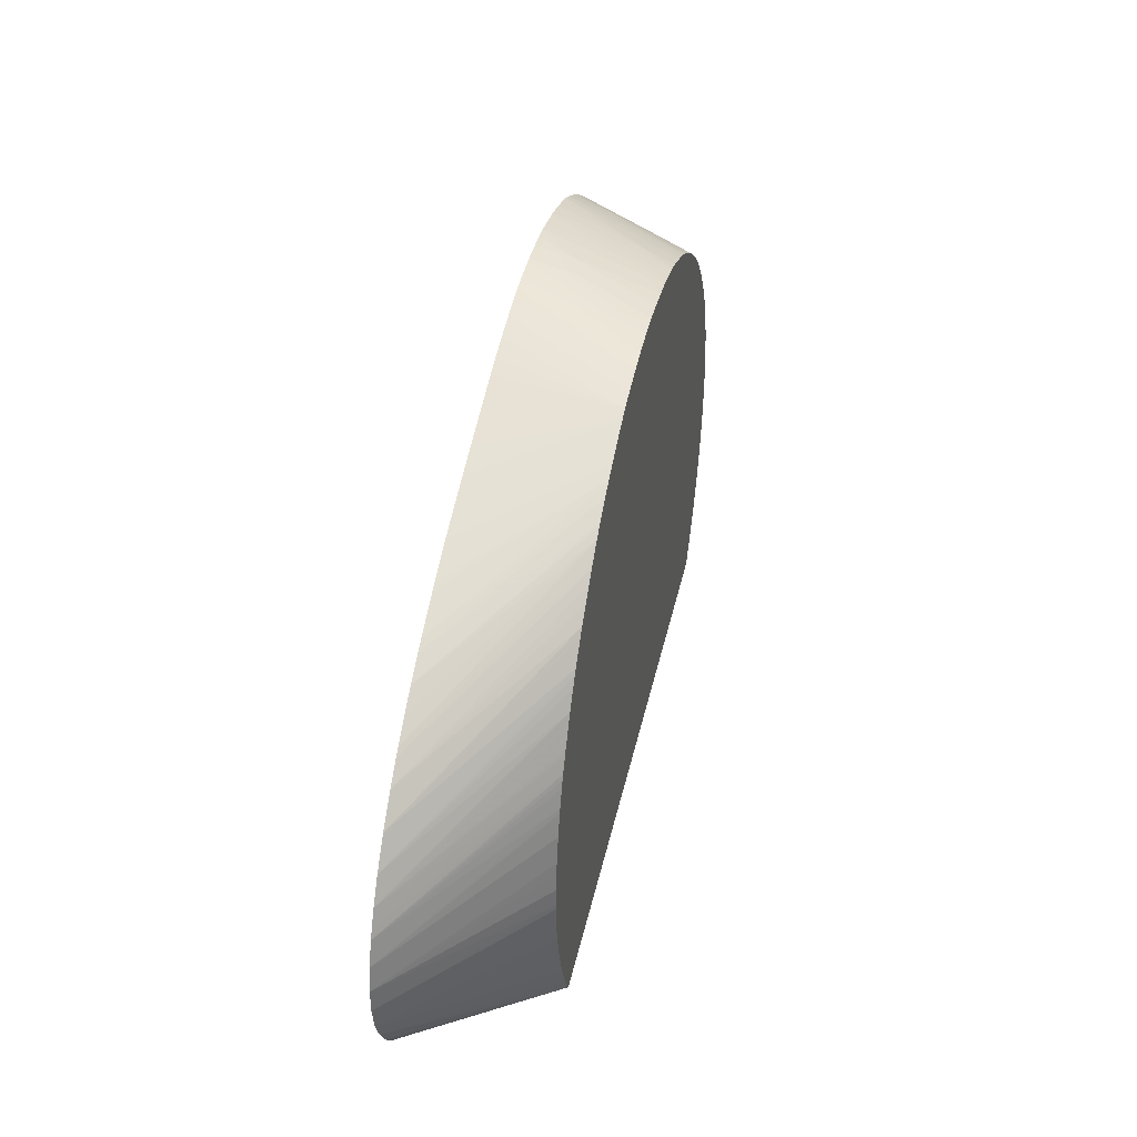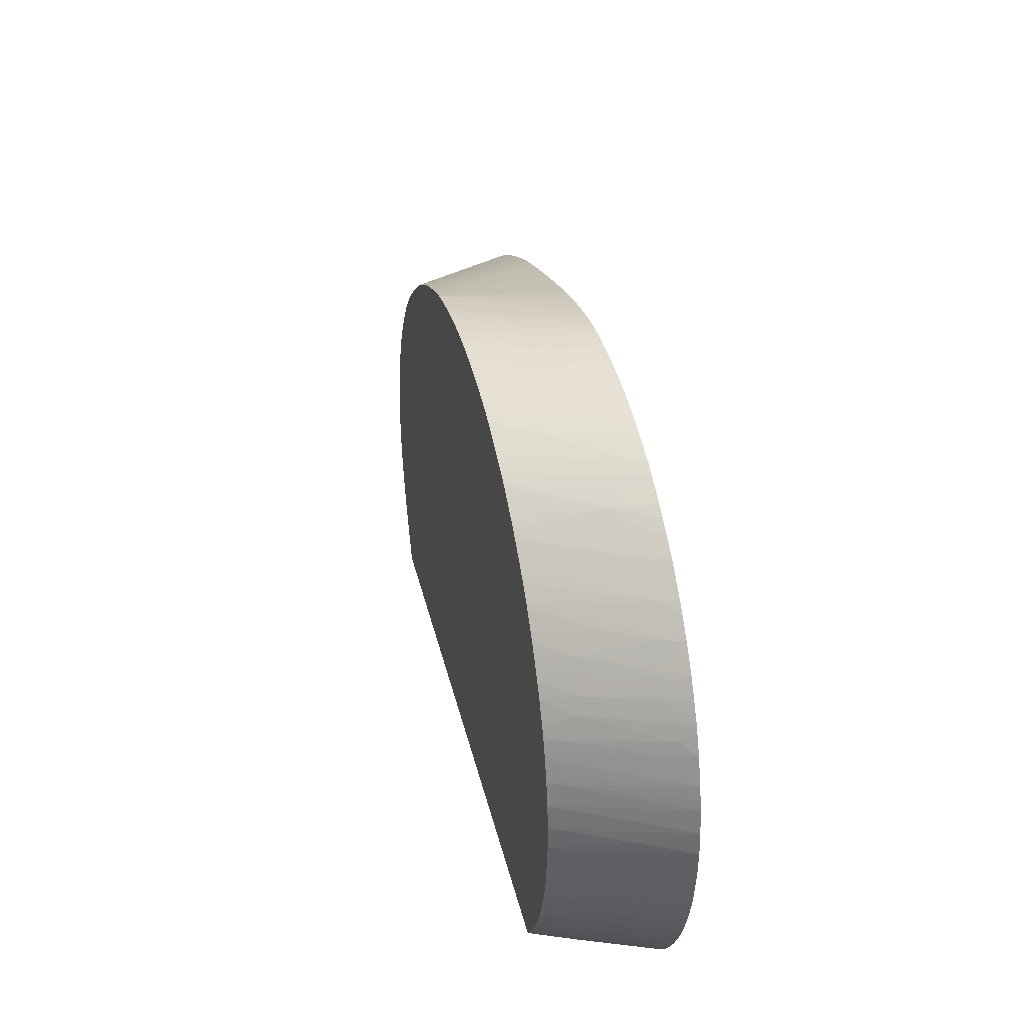
<metadata>
{"format":"obj","ext":"obj","renderer":"f3d","projection":"perspective","resolution":1024,"background":"white","views":[{"elev":40.9,"azim":102.5,"up":"+Z"},{"elev":36.8,"azim":-103.0,"up":"+Z"}]}
</metadata>
<code>
v -0.02267 -0.01597 -0.001586
v -0.02183 -0.01387 -0.001586
v -0.02237 -0.01597 -0.001586
v -0.02296 -0.01597 -0.001246
v -0.02296 -0.01597 -0.001246
v -0.02161 -0.01331 -0.001586
v 0.009097 -0.01597 -0.001586
v -0.02345 -0.01597 -0.0006116
v -0.02282 -0.01524 -0.001074
v -0.0218 -0.01289 -0.001166
v -0.02129 -0.01251 -0.001586
v 0.006667 -0.01054 -0.001586
v 0.009105 -0.01597 -0.001582
v -0.02367 -0.01597 -0.0003081
v -0.02165 -0.01217 -0.0009633
v -0.02046 -0.01054 -0.001586
v 0.006907 -0.01054 -0.001317
v 0.01281 -0.01597 0.001322
v 0.0121 -0.01597 0.0006069
v 0.01171 -0.01597 0.0002574
v 0.01123 -0.01597 -0.0001587
v 0.01093 -0.01597 -0.0004001
v 0.0105 -0.01597 -0.0007288
v 0.009873 -0.01597 -0.001131
v -0.02407 -0.01597 0.0003126
v -0.0238 -0.01549 0.0001862
v -0.02206 -0.01252 -0.0005771
v -0.0219 -0.0116 -0.0002369
v -0.02118 -0.01054 -0.0006093
v -0.02082 -0.01054 -0.00112
v -0.02069 -0.01054 -0.001299
v 0.007313 -0.01054 -0.0003886
v 0.01452 -0.01597 0.003812
v 0.0141 -0.01597 0.003069
v 0.0139 -0.01597 0.00272
v 0.01377 -0.01597 0.002527
v 0.01331 -0.01597 0.001913
v 0.01312 -0.01597 0.001678
v -0.02423 -0.01597 0.000554
v -0.02167 -0.01054 0.000131
v 0.007777 -0.01054 0.0007448
v 0.01487 -0.01597 0.004674
v -0.02402 -0.01499 0.0009126
v -0.02478 -0.01597 0.001547
v -0.02198 -0.01054 0.000685
v 0.007821 -0.01054 0.0008712
v 0.01494 -0.01597 0.004892
v 0.008073 -0.01054 0.001632
v -0.02493 -0.01597 0.00186
v -0.02248 -0.01054 0.001692
v 0.01504 -0.01597 0.005446
v 0.008378 -0.01054 0.002662
v 0.008654 -0.01054 0.003805
v -0.02514 -0.01597 0.002315
v -0.02492 -0.0154 0.002375
v -0.02404 -0.01385 0.001926
v -0.02283 -0.01086 0.002163
v -0.02255 -0.01054 0.001841
v -0.02388 -0.01313 0.002267
v 0.01514 -0.01597 0.00598
v 0.008805 -0.01054 0.004892
v -0.02532 -0.01597 0.002738
v -0.02294 -0.01063 0.00272
v -0.0229 -0.01054 0.00272
v -0.02402 -0.01282 0.002991
v -0.02329 -0.01141 0.00272
v -0.02506 -0.01508 0.003099
v 0.01512 -0.01597 0.007067
v 0.008866 -0.01054 0.005775
v 0.008866 -0.01054 0.006032
v -0.02564 -0.01597 0.003619
v -0.02385 -0.01209 0.003483
v -0.02324 -0.01054 0.003766
v -0.02561 -0.01576 0.003805
v -0.0257 -0.01597 0.003805
v 0.0149 -0.01597 0.008154
v 0.008841 -0.01054 0.006858
v 0.008727 -0.01054 0.007605
v 0.008638 -0.01054 0.008154
v 0.008406 -0.01054 0.009338
v -0.02501 -0.01411 0.004317
v -0.02541 -0.01468 0.004892
v -0.02395 -0.01187 0.004207
v -0.02349 -0.01054 0.004892
v -0.02596 -0.01597 0.004711
v 0.01454 -0.01597 0.009235
v 0.00813 -0.01054 0.01033
v 0.008057 -0.01054 0.01055
v -0.0259 -0.01579 0.004839
v -0.02603 -0.01597 0.005
v -0.0262 -0.01597 0.00598
v -0.0256 -0.01468 0.00598
v -0.02364 -0.01054 0.00598
v 0.01435 -0.01597 0.009603
v 0.007789 -0.01054 0.01128
v 0.007659 -0.01054 0.01161
v 0.007561 -0.01054 0.01183
v -0.02633 -0.01597 0.007067
v -0.02571 -0.01468 0.007067
v -0.02416 -0.01145 0.007067
v -0.02371 -0.01054 0.007067
v 0.01396 -0.01597 0.01033
v 0.007208 -0.01054 0.01249
v -0.02638 -0.01597 0.008154
v -0.02388 -0.01093 0.008154
v -0.02369 -0.01054 0.008154
v -0.02524 -0.01366 0.008154
v 0.01327 -0.01597 0.01135
v 0.007094 -0.01054 0.01269
v 0.006667 -0.01054 0.01341
v 0.006375 -0.01054 0.01389
v -0.02631 -0.01597 0.009242
v -0.02358 -0.01054 0.009242
v 0.01233 -0.01597 0.01249
v 0.005867 -0.01054 0.01458
v 0.005582 -0.01054 0.01495
v 0.005399 -0.01054 0.01518
v -0.02617 -0.01597 0.01015
v -0.02373 -0.01125 0.01033
v -0.02336 -0.01054 0.01033
v -0.02614 -0.01597 0.01033
v -0.02482 -0.01339 0.01033
v 0.01119 -0.01597 0.01356
v 0.005135 -0.01054 0.01547
v 0.004794 -0.01054 0.01584
v 0.00466 -0.01054 0.01598
v 0.004351 -0.01054 0.01631
v -0.02605 -0.01597 0.01075
v -0.02503 -0.01408 0.01095
v -0.02314 -0.01054 0.0111
v -0.02393 -0.01194 0.01091
v 0.01032 -0.01597 0.01427
v 0.00377 -0.01054 0.01681
v 0.003648 -0.01054 0.01692
v 0.003315 -0.01054 0.0172
v 0.003173 -0.01054 0.01732
v -0.02589 -0.01597 0.01138
v -0.02308 -0.01054 0.01131
v -0.0241 -0.01251 0.01133
v 0.01001 -0.01597 0.01452
v 0.002697 -0.01054 0.0177
v -0.02551 -0.01597 0.01255
v -0.02511 -0.01502 0.01225
v -0.02492 -0.01429 0.01168
v -0.02295 -0.01054 0.01171
v 0.009117 -0.01597 0.01513
v 0.002535 -0.01054 0.01783
v 0.001905 -0.01054 0.0183
v 0.001803 -0.01054 0.01837
v -0.02516 -0.01597 0.01337
v -0.02497 -0.01527 0.01297
v -0.0229 -0.01073 0.01213
v -0.02285 -0.01054 0.01199
v 0.008163 -0.01597 0.01575
v 0.001365 -0.01054 0.01865
v -0.02503 -0.01597 0.01366
v -0.0231 -0.0114 0.01249
v -0.02295 -0.01175 0.01327
v -0.02259 -0.01054 0.01259
v -0.02271 -0.01054 0.01232
v 0.008106 -0.01597 0.01579
v 0.001235 -0.01054 0.01872
v -0.02492 -0.01597 0.01388
v -0.02275 -0.01211 0.01399
v -0.02209 -0.01054 0.01357
v -0.02219 -0.01054 0.01338
v 0.007086 -0.01597 0.01637
v 0.0003813 -0.01054 0.0192
v -0.02458 -0.01597 0.01447
v -0.02407 -0.01494 0.01439
v -0.02198 -0.01148 0.01463
v -0.02181 -0.01075 0.01424
v -0.02175 -0.01054 0.01414
v -0.02384 -0.01534 0.01511
v 0.006566 -0.01597 0.01664
v -0.0001714 -0.01054 0.01949
v -0.02443 -0.01597 0.01473
v -0.02178 -0.01189 0.01527
v -0.02154 -0.01054 0.01445
v -0.02402 -0.01597 0.01536
v 0.005985 -0.01597 0.01693
v -0.0002729 -0.01054 0.01954
v -0.02285 -0.01518 0.01633
v -0.0217 -0.01311 0.01626
v -0.02057 -0.01054 0.01577
v -0.02085 -0.01054 0.01541
v -0.02131 -0.01054 0.01478
v -0.02137 -0.01054 0.01469
v -0.02358 -0.01573 0.01576
v -0.02372 -0.01597 0.01576
v 0.004892 -0.01597 0.01747
v -0.0007118 -0.01054 0.01973
v 0.004534 -0.01597 0.01763
v -0.02258 -0.01597 0.01713
v -0.02252 -0.01576 0.01706
v -0.02191 -0.01383 0.0165
v -0.02364 -0.01597 0.01587
v -0.02322 -0.01597 0.01641
v -0.02301 -0.01576 0.01652
v -0.02 -0.01054 0.01643
v -0.02044 -0.01054 0.01592
v -0.0008662 -0.01054 0.0198
v 0.00379 -0.01597 0.01796
v -0.02308 -0.01597 0.01658
v -0.02219 -0.01597 0.01752
v -0.02179 -0.01513 0.01744
v -0.02157 -0.0144 0.01722
v -0.01985 -0.01054 0.01659
v -0.001634 -0.01054 0.02011
v 0.002961 -0.01597 0.01831
v -0.02203 -0.01597 0.01767
v -0.02197 -0.01576 0.01761
v -0.02136 -0.01597 0.01827
v -0.02122 -0.01566 0.01822
v -0.02085 -0.01382 0.01756
v -0.01889 -0.01054 0.01748
v -0.01928 -0.01054 0.01713
v -0.001862 -0.01054 0.0202
v 0.0021 -0.01597 0.01864
v -0.02089 -0.01597 0.01865
v -0.02065 -0.01523 0.01847
v -0.01872 -0.01054 0.01762
v -0.002678 -0.01054 0.02049
v 0.000495 -0.01597 0.01921
v -0.02018 -0.01597 0.01912
v -0.01902 -0.01462 0.01931
v -0.01907 -0.01358 0.01883
v -0.01827 -0.0112 0.01833
v -0.01946 -0.01321 0.0184
v -0.01801 -0.01054 0.01819
v -0.003207 -0.01054 0.02067
v -0.0009759 -0.01597 0.01972
v 0.0003366 -0.01597 0.01927
v -0.01953 -0.01597 0.01954
v -0.01938 -0.01551 0.01945
v -0.01842 -0.01421 0.01953
v -0.01754 -0.01065 0.01858
v -0.0185 -0.01193 0.01849
v -0.0175 -0.01054 0.01855
v -0.003292 -0.01054 0.02069
v -0.005978 -0.01597 0.02125
v -0.004893 -0.01597 0.02097
v -0.004088 -0.01597 0.02074
v -0.01923 -0.01597 0.01972
v -0.01865 -0.01494 0.01967
v -0.01801 -0.01462 0.01989
v -0.01621 -0.011 0.01952
v -0.01604 -0.01054 0.01943
v -0.01614 -0.01054 0.01938
v -0.01688 -0.01054 0.01894
v -0.0171 -0.01054 0.01881
v -0.01733 -0.01054 0.01866
v -0.004015 -0.01054 0.02085
v -0.007063 -0.01597 0.0215
v -0.01913 -0.01597 0.01978
v -0.01902 -0.01597 0.01984
v -0.01805 -0.01597 0.02034
v -0.01793 -0.01597 0.0204
v -0.01787 -0.01581 0.02038
v -0.01567 -0.01054 0.01962
v -0.004893 -0.01054 0.02102
v -0.004893 -0.01141 0.02103
v -0.007217 -0.01597 0.02153
v -0.01738 -0.01597 0.02065
v -0.0155 -0.01054 0.0197
v -0.005104 -0.01054 0.02106
v -0.008001 -0.01597 0.02168
v -0.007063 -0.01468 0.02149
v -0.0171 -0.01597 0.02075
v -0.01517 -0.0131 0.02064
v -0.01458 -0.0115 0.02038
v -0.01466 -0.01054 0.02005
v -0.0149 -0.01054 0.01995
v -0.005978 -0.01054 0.02119
v -0.007063 -0.01359 0.02147
v -0.008107 -0.01597 0.0217
v -0.01683 -0.01597 0.02084
v -0.01544 -0.01382 0.02074
v -0.01416 -0.01192 0.02066
v -0.01384 -0.01119 0.02056
v -0.01367 -0.01054 0.02043
v -0.006185 -0.01054 0.02121
v -0.008708 -0.01597 0.02179
v -0.008546 -0.01597 0.02177
v -0.01597 -0.01597 0.02112
v -0.01352 -0.0115 0.02074
v -0.01302 -0.01054 0.02065
v -0.01576 -0.01597 0.02118
v -0.01358 -0.01054 0.02046
v -0.007063 -0.01054 0.02128
v -0.008152 -0.01359 0.02159
v -0.009237 -0.01597 0.02184
v -0.008688 -0.01521 0.02174
v -0.01467 -0.01468 0.02117
v -0.01273 -0.01054 0.02072
v -0.01312 -0.01078 0.02068
v -0.01488 -0.01597 0.02141
v -0.007274 -0.01054 0.02129
v -0.008152 -0.0125 0.02151
v -0.009448 -0.01597 0.02186
v -0.01247 -0.01054 0.02079
v -0.01468 -0.01597 0.02146
v -0.01467 -0.01576 0.02141
v -0.0125 -0.01141 0.02097
v -0.008152 -0.01054 0.02131
v -0.008152 -0.01141 0.02141
v -0.009237 -0.01359 0.02164
v -0.01033 -0.01576 0.02187
v -0.01033 -0.01597 0.02189
v -0.01162 -0.01054 0.02097
v -0.01377 -0.01597 0.02164
v -0.0125 -0.0125 0.0212
v -0.008359 -0.01054 0.0213
v -0.01033 -0.01428 0.02173
v -0.01033 -0.01482 0.02178
v -0.01054 -0.01597 0.0219
v -0.01141 -0.01054 0.02101
v -0.01367 -0.01597 0.02165
v -0.0125 -0.01359 0.0214
v -0.01141 -0.01141 0.02117
v -0.009237 -0.01054 0.02126
v -0.01141 -0.01446 0.02169
v -0.01141 -0.015 0.02176
v -0.01141 -0.01597 0.02188
v -0.01054 -0.01054 0.02113
v -0.01307 -0.01597 0.02175
v -0.01141 -0.01359 0.02155
v -0.009448 -0.01054 0.02124
v -0.01199 -0.01519 0.02174
v -0.01243 -0.01597 0.02181
v -0.01033 -0.01054 0.02116
v -0.01162 -0.01597 0.02187
f 164 171 172
f 164 170 174
f 164 172 173
f 164 173 165
f 163 169 170
f 163 170 164
f 168 176 175
f 167 168 175
f 169 177 170
f 170 177 174
f 171 178 179
f 174 177 180
f 172 179 173
f 162 168 167
f 171 174 178
f 171 179 172
f 164 174 171
f 161 162 167
f 152 159 160
f 158 166 159
f 145 152 153
f 146 149 154
f 143 152 145
f 174 180 178
f 149 155 154
f 150 156 151
f 151 157 152
f 151 156 158
f 151 158 157
f 152 160 153
f 152 157 159
f 154 155 161
f 155 162 161
f 156 163 158
f 157 158 159
f 158 164 165
f 158 165 166
f 158 163 164
f 175 176 182
f 194 205 206
f 178 183 184
f 184 201 185
f 192 202 203
f 192 203 193
f 194 199 204
f 195 206 196
f 196 206 207
f 196 207 200
f 184 200 201
f 198 204 199
f 202 209 210
f 202 210 203
f 205 211 212
f 205 212 206
f 142 152 143
f 206 214 215
f 206 213 214
f 200 207 208
f 184 196 200
f 183 199 194
f 183 198 199
f 178 184 185
f 178 185 186
f 178 186 187
f 178 187 188
f 178 188 179
f 178 180 189
f 178 189 183
f 180 190 189
f 181 182 191
f 182 192 193
f 182 193 191
f 183 194 195
f 183 195 196
f 183 196 184
f 183 189 190
f 183 190 197
f 183 197 198
f 175 182 181
f 142 151 152
f 97 103 102
f 140 149 146
f 93 100 101
f 93 99 100
f 94 97 102
f 98 104 99
f 99 104 100
f 100 104 101
f 101 105 106
f 92 99 93
f 101 104 107
f 102 103 109
f 102 109 110
f 102 110 111
f 102 111 108
f 104 112 107
f 105 113 106
f 105 107 112
f 101 107 105
f 92 98 99
f 91 98 92
f 86 97 94
f 74 85 81
f 206 215 216
f 76 80 87
f 76 87 88
f 76 88 86
f 81 85 89
f 81 89 82
f 82 89 90
f 82 90 91
f 82 91 92
f 82 92 84
f 82 84 83
f 84 92 93
f 85 90 89
f 86 88 95
f 86 95 96
f 86 96 97
f 105 112 113
f 108 111 115
f 108 115 116
f 108 116 117
f 123 136 132
f 128 137 129
f 129 137 131
f 130 131 137
f 130 137 139
f 130 139 138
f 132 136 141
f 132 141 140
f 137 142 143
f 137 143 144
f 137 144 139
f 138 139 144
f 138 144 143
f 138 143 145
f 140 141 147
f 140 147 148
f 140 148 149
f 123 135 136
f 142 150 151
f 123 134 135
f 123 127 133
f 108 117 114
f 112 118 113
f 113 119 120
f 113 118 121
f 113 121 122
f 113 122 119
f 114 117 124
f 114 124 125
f 114 125 126
f 114 126 127
f 114 127 123
f 119 122 128
f 119 128 129
f 119 129 120
f 120 129 131
f 120 131 130
f 121 128 122
f 123 133 134
f 206 216 217
f 297 302 303
f 206 208 207
f 286 295 296
f 286 296 287
f 287 296 295
f 288 297 294
f 290 298 299
f 290 299 291
f 291 299 292
f 286 294 295
f 292 299 300
f 295 297 301
f 74 75 85
f 297 303 304
f 297 304 301
f 298 305 306
f 298 306 299
f 299 306 307
f 294 297 295
f 286 288 294
f 283 293 292
f 282 293 283
f 271 280 281
f 271 281 272
f 274 282 283
f 274 283 284
f 274 284 275
f 275 284 276
f 277 285 278
f 278 285 279
f 279 286 287
f 279 287 280
f 279 285 288
f 279 288 286
f 280 289 281
f 280 287 289
f 282 290 291
f 282 291 292
f 282 292 293
f 299 307 308
f 299 308 309
f 299 309 300
f 301 304 310
f 315 324 316
f 317 320 325
f 318 326 319
f 319 326 320
f 320 327 325
f 320 326 327
f 321 328 322
f 322 327 326
f 322 326 329
f 322 329 330
f 322 330 323
f 322 328 331
f 322 331 327
f 323 332 324
f 323 330 332
f 325 327 331
f 326 330 329
f 314 324 315
f 271 279 280
f 314 323 324
f 314 321 322
f 302 311 312
f 302 312 304
f 302 304 303
f 304 312 310
f 305 313 314
f 305 314 306
f 306 314 315
f 306 315 307
f 307 315 308
f 308 315 316
f 308 316 309
f 310 312 317
f 311 318 312
f 312 318 319
f 312 319 320
f 312 320 317
f 313 321 314
f 314 322 323
f 206 217 208
f 270 279 271
f 269 278 270
f 223 233 224
f 225 234 235
f 225 235 236
f 225 236 226
f 226 236 227
f 227 236 237
f 227 237 238
f 223 232 233
f 227 238 228
f 228 237 239
f 228 239 230
f 231 240 241
f 231 241 242
f 231 242 243
f 231 243 232
f 234 244 236
f 228 238 237
f 223 231 232
f 222 229 228
f 222 228 230
f 206 212 213
f 209 218 210
f 210 218 219
f 211 213 212
f 213 220 221
f 213 221 214
f 214 221 222
f 214 222 216
f 214 216 215
f 218 223 219
f 219 223 224
f 220 225 226
f 220 226 227
f 220 227 228
f 220 228 229
f 220 229 221
f 221 229 222
f 234 236 235
f 236 244 245
f 236 245 246
f 236 246 247
f 258 264 265
f 258 265 260
f 258 260 259
f 261 266 276
f 261 276 267
f 261 267 268
f 261 268 263
f 261 263 262
f 263 268 267
f 264 269 270
f 264 270 271
f 264 271 272
f 264 272 273
f 264 273 265
f 266 274 275
f 266 275 276
f 269 277 278
f 253 263 254
f 270 278 279
f 253 262 263
f 247 260 248
f 236 247 248
f 236 248 249
f 236 249 250
f 236 250 251
f 236 251 252
f 236 252 237
f 237 252 239
f 240 253 254
f 240 254 241
f 244 255 245
f 245 256 246
f 245 255 256
f 246 256 257
f 246 257 258
f 246 258 259
f 246 259 247
f 247 259 260
f 253 261 262
f 73 83 84
f 194 206 195
f 73 81 82
f 3 128 121
f 3 121 118
f 3 118 112
f 3 112 104
f 3 104 98
f 3 98 91
f 3 91 90
f 3 137 128
f 3 90 85
f 3 75 71
f 3 71 62
f 3 54 49
f 3 49 44
f 3 44 39
f 3 39 25
f 3 25 14
f 3 85 75
f 3 142 137
f 3 150 142
f 3 156 150
f 3 255 244
f 3 244 234
f 3 234 225
f 3 225 220
f 3 220 213
f 3 213 211
f 3 211 205
f 3 205 194
f 3 194 204
f 3 204 198
f 3 198 197
f 3 197 190
f 3 190 180
f 3 180 177
f 3 177 169
f 3 169 163
f 3 163 156
f 3 14 8
f 3 8 4
f 4 8 5
f 5 8 9
f 12 40 45
f 12 45 50
f 12 50 58
f 12 58 64
f 12 64 73
f 12 73 84
f 12 84 93
f 12 93 101
f 12 101 106
f 12 106 113
f 12 113 120
f 12 120 130
f 12 130 138
f 12 138 145
f 12 145 153
f 12 153 160
f 12 160 159
f 12 29 40
f 3 256 255
f 12 30 29
f 12 16 31
f 5 9 10
f 5 10 6
f 6 10 11
f 7 12 13
f 8 14 10
f 8 10 9
f 10 15 16
f 10 16 11
f 10 14 15
f 12 17 18
f 12 18 19
f 12 19 20
f 12 20 21
f 12 21 22
f 12 22 23
f 12 23 24
f 12 24 13
f 12 31 30
f 12 159 166
f 3 257 256
f 3 264 258
f 3 37 36
f 3 36 35
f 3 35 34
f 3 34 33
f 3 33 42
f 3 42 47
f 3 47 51
f 3 38 37
f 3 51 60
f 3 68 76
f 3 76 86
f 3 86 94
f 3 94 102
f 3 102 108
f 3 108 114
f 3 114 123
f 3 60 68
f 3 18 38
f 3 19 18
f 3 20 19
f 73 82 83
f 1 2 6
f 1 6 11
f 1 11 16
f 1 16 12
f 1 12 7
f 1 7 3
f 1 3 4
f 1 4 5
f 1 5 2
f 2 5 6
f 3 7 13
f 3 13 24
f 3 24 23
f 3 23 22
f 3 22 21
f 3 21 20
f 3 123 132
f 3 132 140
f 3 140 146
f 3 146 154
f 3 283 292
f 3 292 300
f 3 300 309
f 3 309 316
f 3 316 324
f 3 324 332
f 3 332 330
f 3 330 326
f 3 326 318
f 3 318 311
f 3 311 302
f 3 302 297
f 3 297 288
f 3 288 285
f 3 285 277
f 3 277 269
f 3 269 264
f 3 284 283
f 3 258 257
f 3 276 284
f 3 263 267
f 3 154 161
f 3 161 167
f 3 167 175
f 3 175 181
f 3 181 191
f 3 191 193
f 3 193 203
f 3 203 210
f 3 210 219
f 3 219 224
f 3 224 233
f 3 233 232
f 3 232 243
f 3 243 242
f 3 242 241
f 3 241 254
f 3 254 263
f 3 267 276
f 12 166 165
f 3 62 54
f 12 173 179
f 17 37 38
f 17 38 18
f 25 39 26
f 26 39 40
f 26 40 28
f 26 28 27
f 28 40 29
f 17 36 37
f 32 41 33
f 39 43 40
f 39 44 43
f 40 43 45
f 41 46 42
f 42 46 48
f 42 48 47
f 43 44 45
f 33 41 42
f 17 35 36
f 17 34 35
f 17 33 34
f 12 69 61
f 12 61 53
f 12 53 52
f 12 52 48
f 12 48 46
f 12 46 41
f 12 41 32
f 12 32 17
f 14 25 26
f 14 26 15
f 15 26 27
f 15 27 28
f 15 28 29
f 15 29 30
f 15 30 31
f 15 31 16
f 17 32 33
f 44 49 50
f 44 50 45
f 47 48 52
f 47 52 53
f 60 70 68
f 62 71 67
f 63 66 65
f 63 65 72
f 63 72 73
f 63 73 64
f 65 67 74
f 65 74 72
f 67 71 75
f 67 75 74
f 68 70 77
f 68 77 78
f 68 78 79
f 68 79 80
f 68 80 76
f 72 74 73
f 73 74 81
f 60 69 70
f 12 70 69
f 60 61 69
f 59 62 67
f 47 53 51
f 49 54 55
f 49 55 56
f 49 56 50
f 50 57 58
f 12 165 173
f 50 55 59
f 50 59 57
f 51 53 60
f 53 61 60
f 54 62 55
f 55 62 59
f 57 63 64
f 57 64 58
f 57 59 65
f 57 65 66
f 57 66 63
f 59 67 65
f 12 77 70
f 50 56 55
f 12 79 78
f 12 272 281
f 12 281 289
f 12 289 287
f 12 287 295
f 12 295 301
f 12 301 310
f 12 310 317
f 12 317 325
f 12 325 331
f 12 331 328
f 12 328 321
f 12 321 313
f 12 313 305
f 12 305 298
f 12 298 290
f 12 290 282
f 12 282 274
f 12 273 272
f 12 274 266
f 12 265 273
f 12 248 260
f 12 78 77
f 12 179 188
f 12 188 187
f 12 187 186
f 12 186 185
f 12 185 201
f 12 201 200
f 12 200 208
f 12 208 217
f 12 217 216
f 12 216 222
f 12 222 230
f 12 230 239
f 12 239 252
f 12 252 251
f 12 251 250
f 12 250 249
f 12 260 265
f 12 266 261
f 12 249 248
f 12 253 240
f 12 127 126
f 12 126 125
f 12 125 124
f 12 124 117
f 12 117 116
f 12 116 115
f 12 115 111
f 12 110 109
f 12 109 103
f 12 103 97
f 12 97 96
f 12 96 95
f 12 95 88
f 12 88 87
f 12 87 80
f 12 261 253
f 12 80 79
f 12 133 127
f 12 134 133
f 12 111 110
f 12 136 135
f 12 231 223
f 12 135 134
f 12 223 218
f 12 218 209
f 12 209 202
f 12 240 231
f 12 192 182
f 12 182 176
f 12 176 168
f 12 202 192
f 12 168 162
f 12 162 155
f 12 155 149
f 12 149 148
f 12 148 147
f 12 147 141
f 12 141 136

</code>
